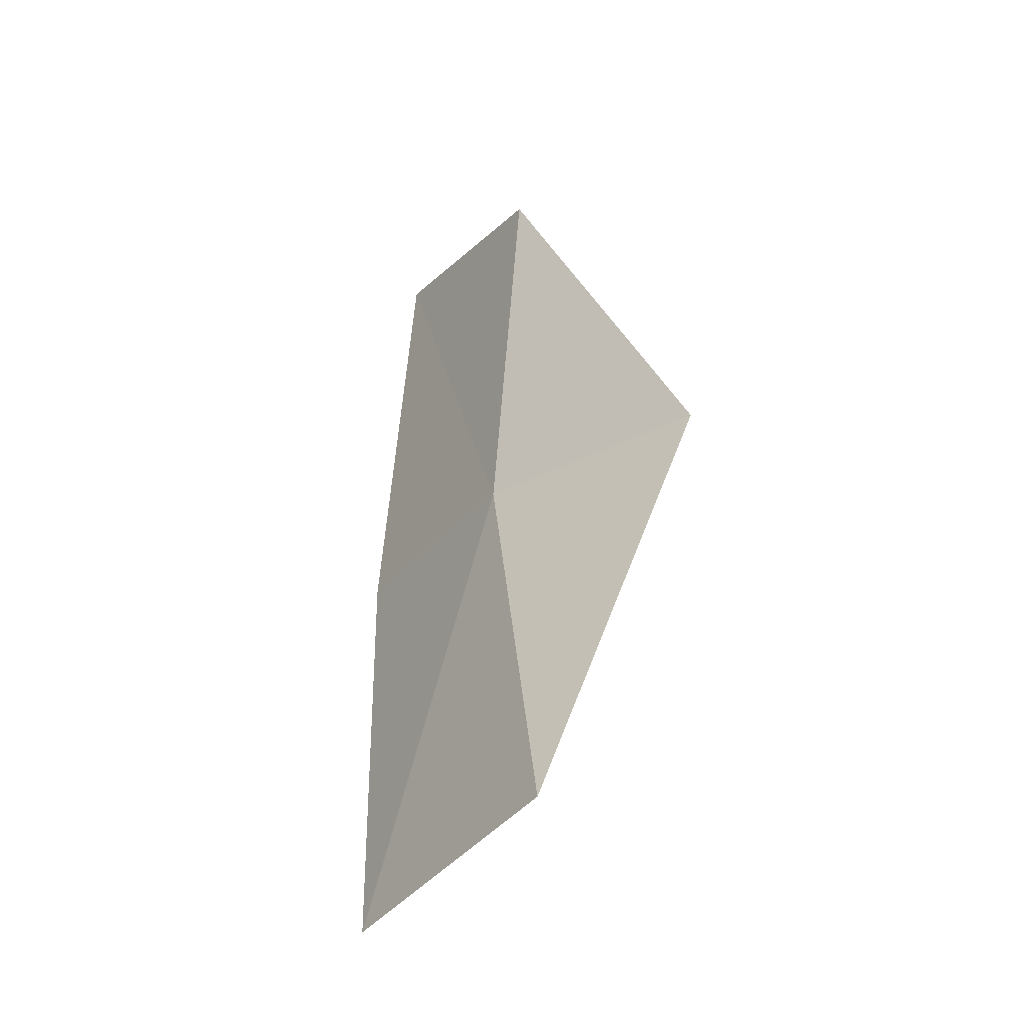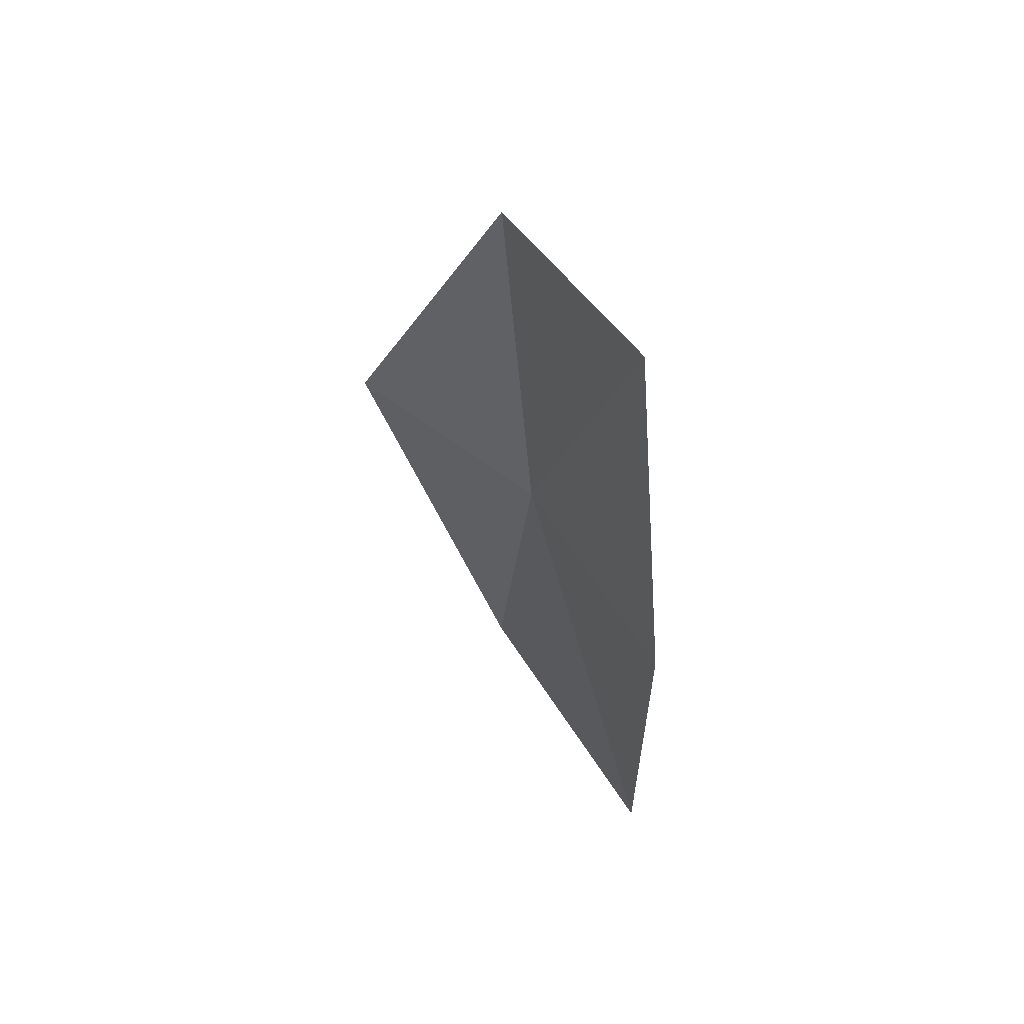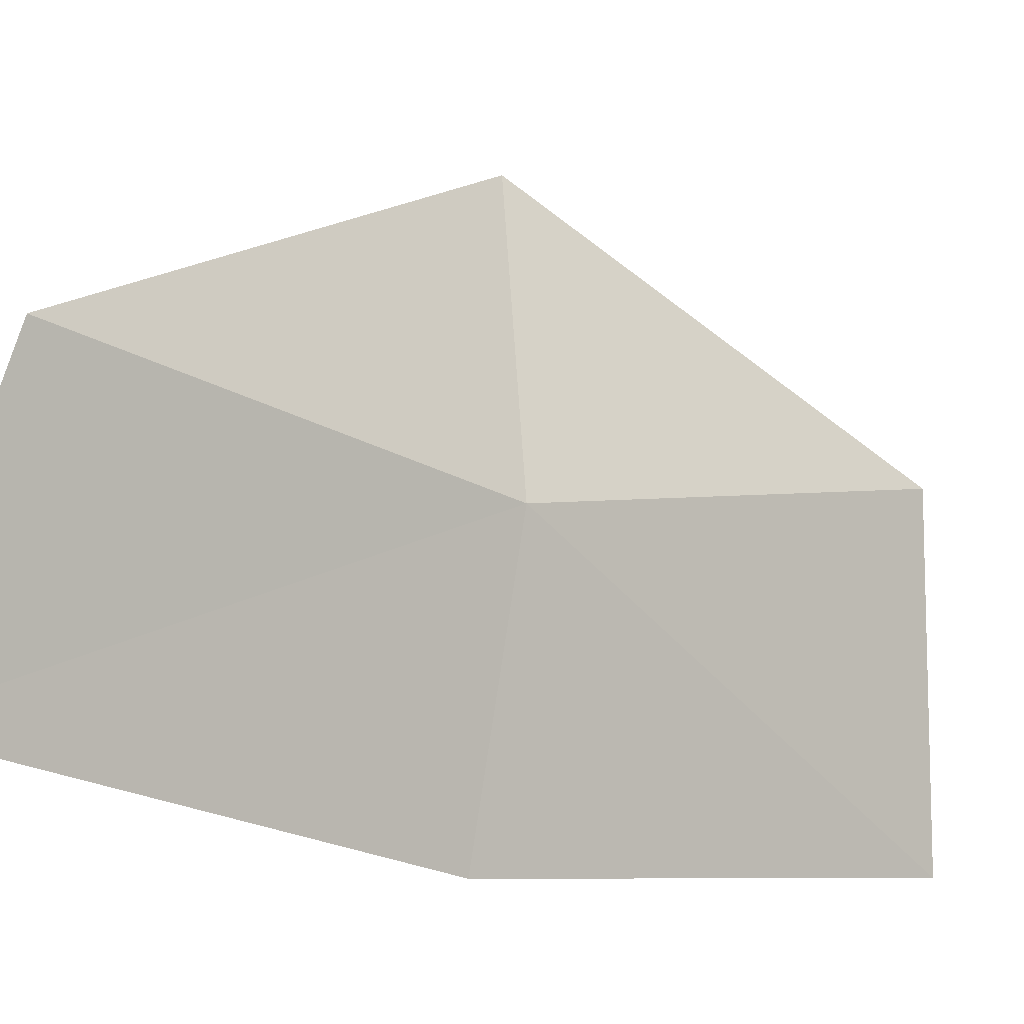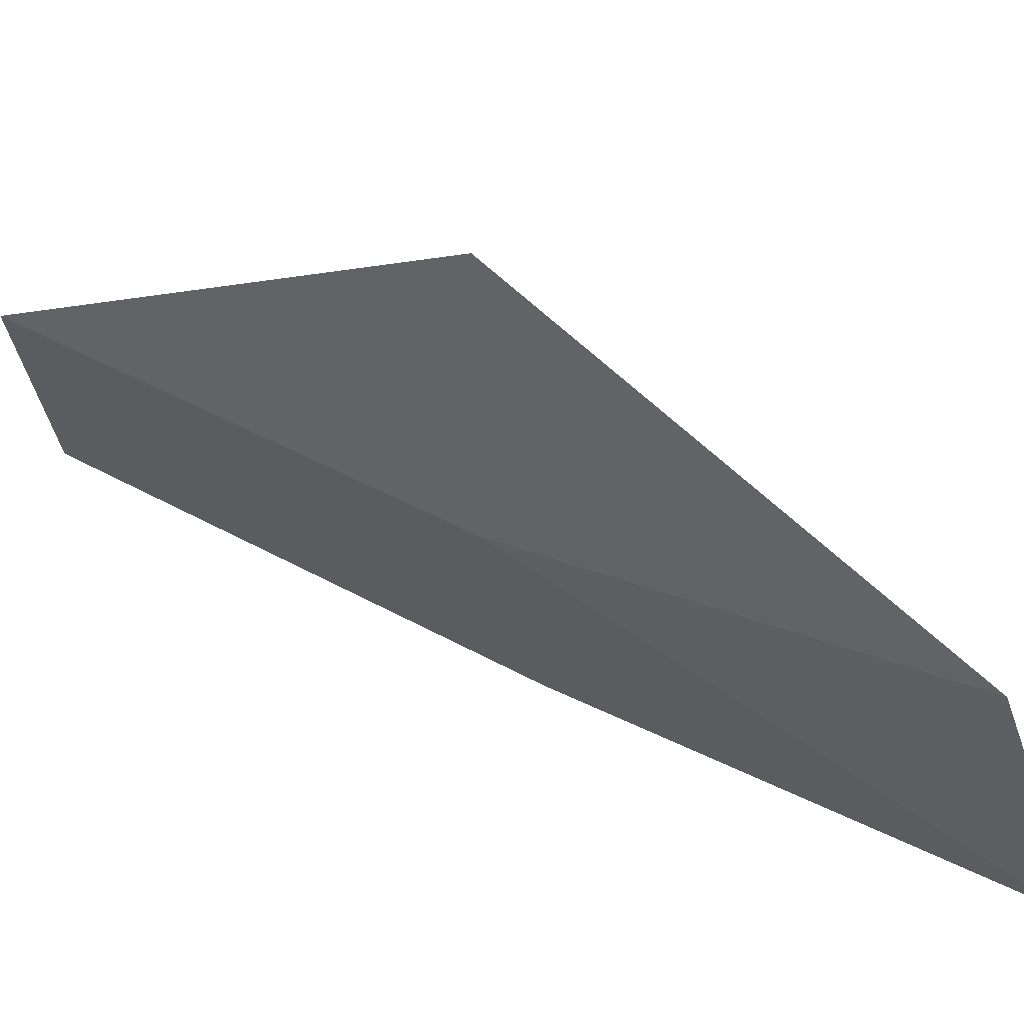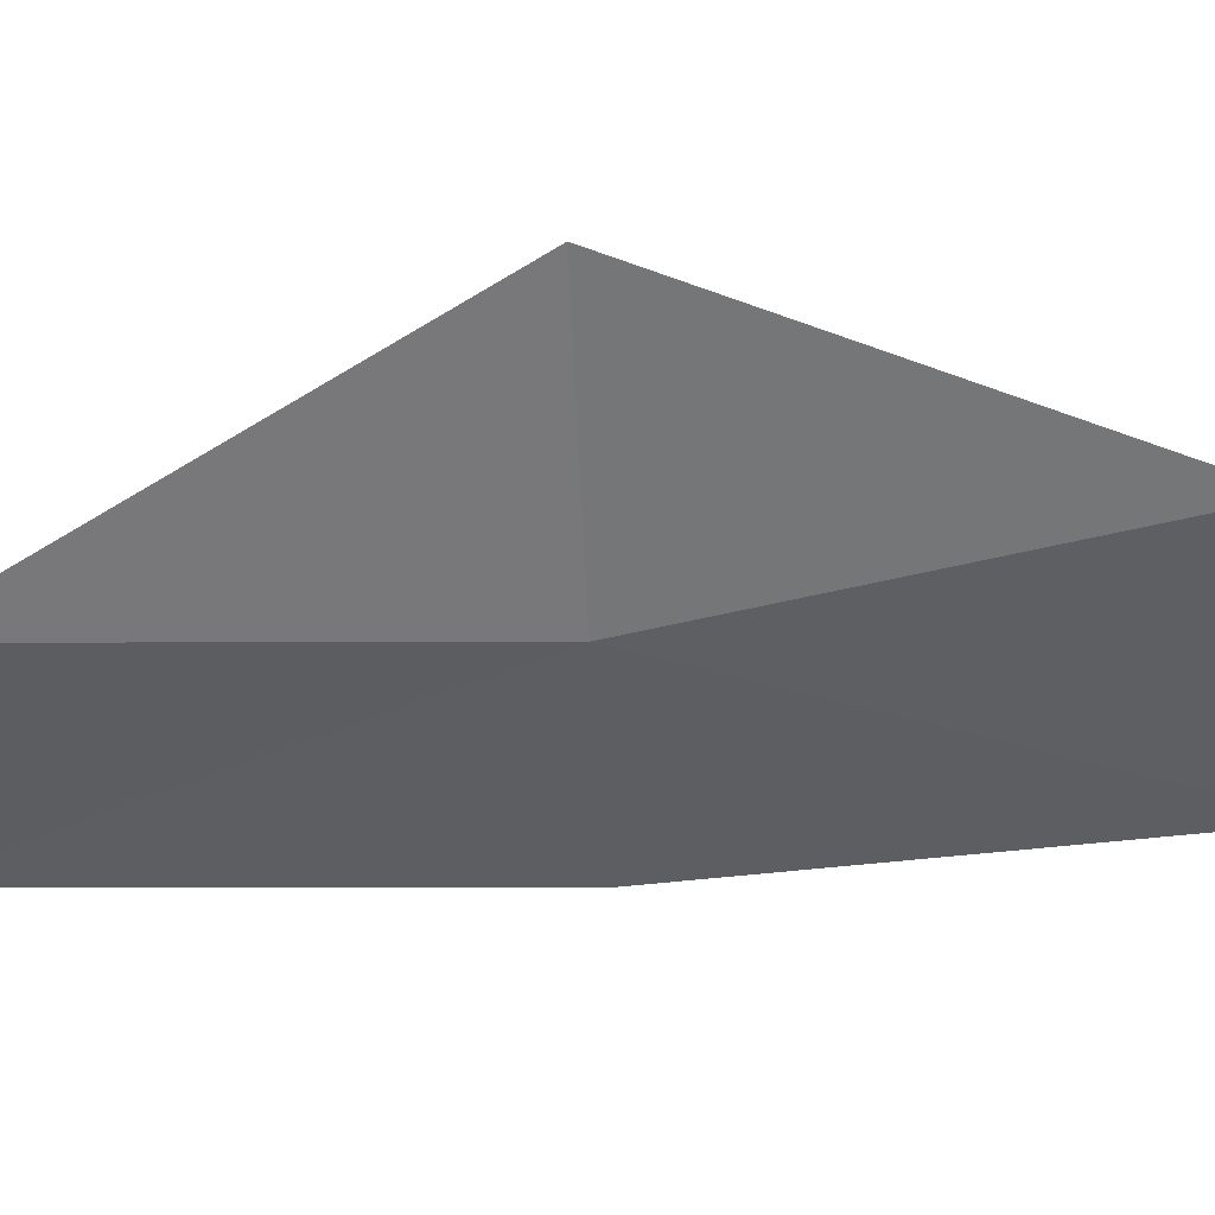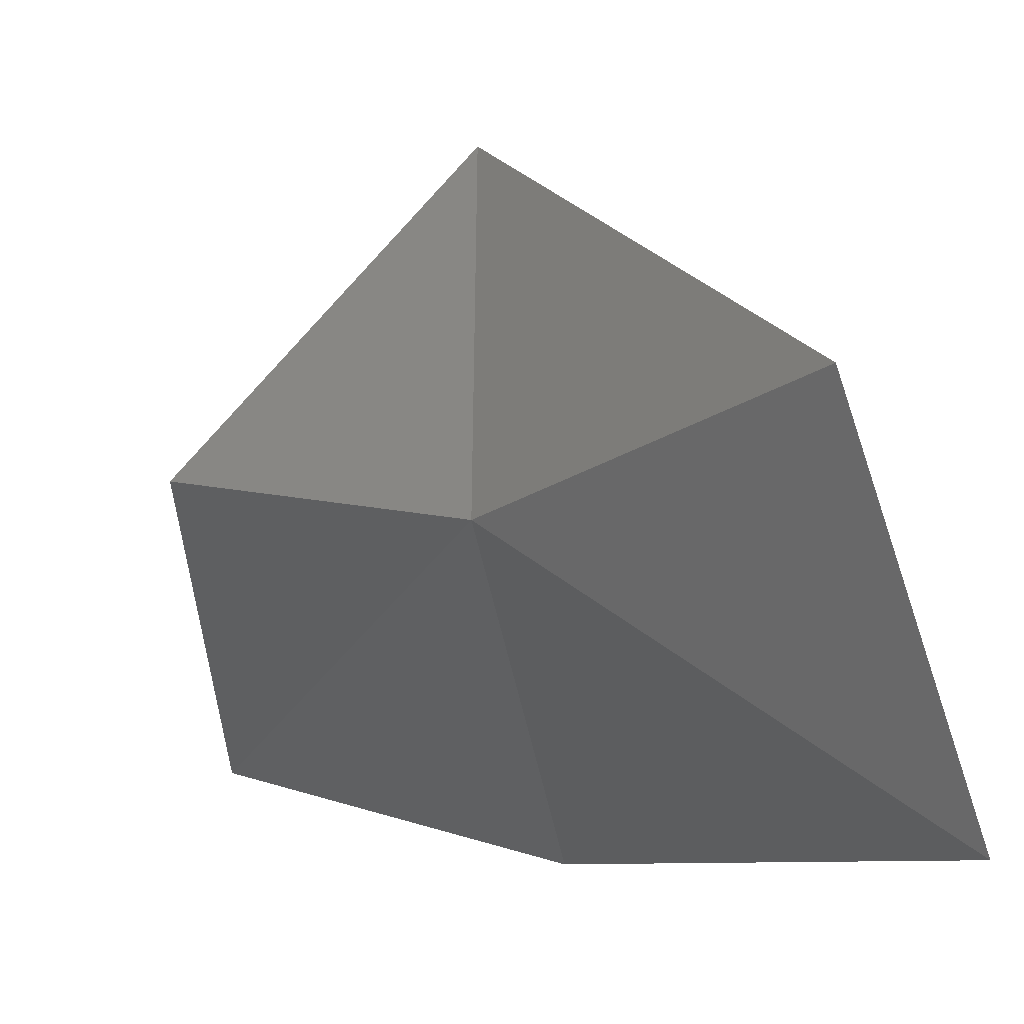
<metadata>
{"format":"obj","ext":"obj","renderer":"f3d","projection":"perspective","resolution":1024,"background":"white","views":[{"elev":-27.3,"azim":130.7,"up":"+Z"},{"elev":46.9,"azim":-45.4,"up":"+Z"},{"elev":-22.7,"azim":41.9,"up":"+Y"},{"elev":49.9,"azim":114.8,"up":"+Y"},{"elev":35.6,"azim":83.3,"up":"+Y"},{"elev":4.2,"azim":137.5,"up":"+Y"}]}
</metadata>
<code>
v 8.352 -4.432 21.47
v 8.303 -4.424 21.99
v 8.334 -4.098 21.48
v 8.2 -4.747 22.03
v 8.261 -4.753 21.44
v 8.439 -4.282 20.96
v 8.364 -4.654 20.87
f 1 3 2
f 1 2 4
f 1 4 5
f 1 6 3
f 1 7 6
f 1 5 7

</code>
